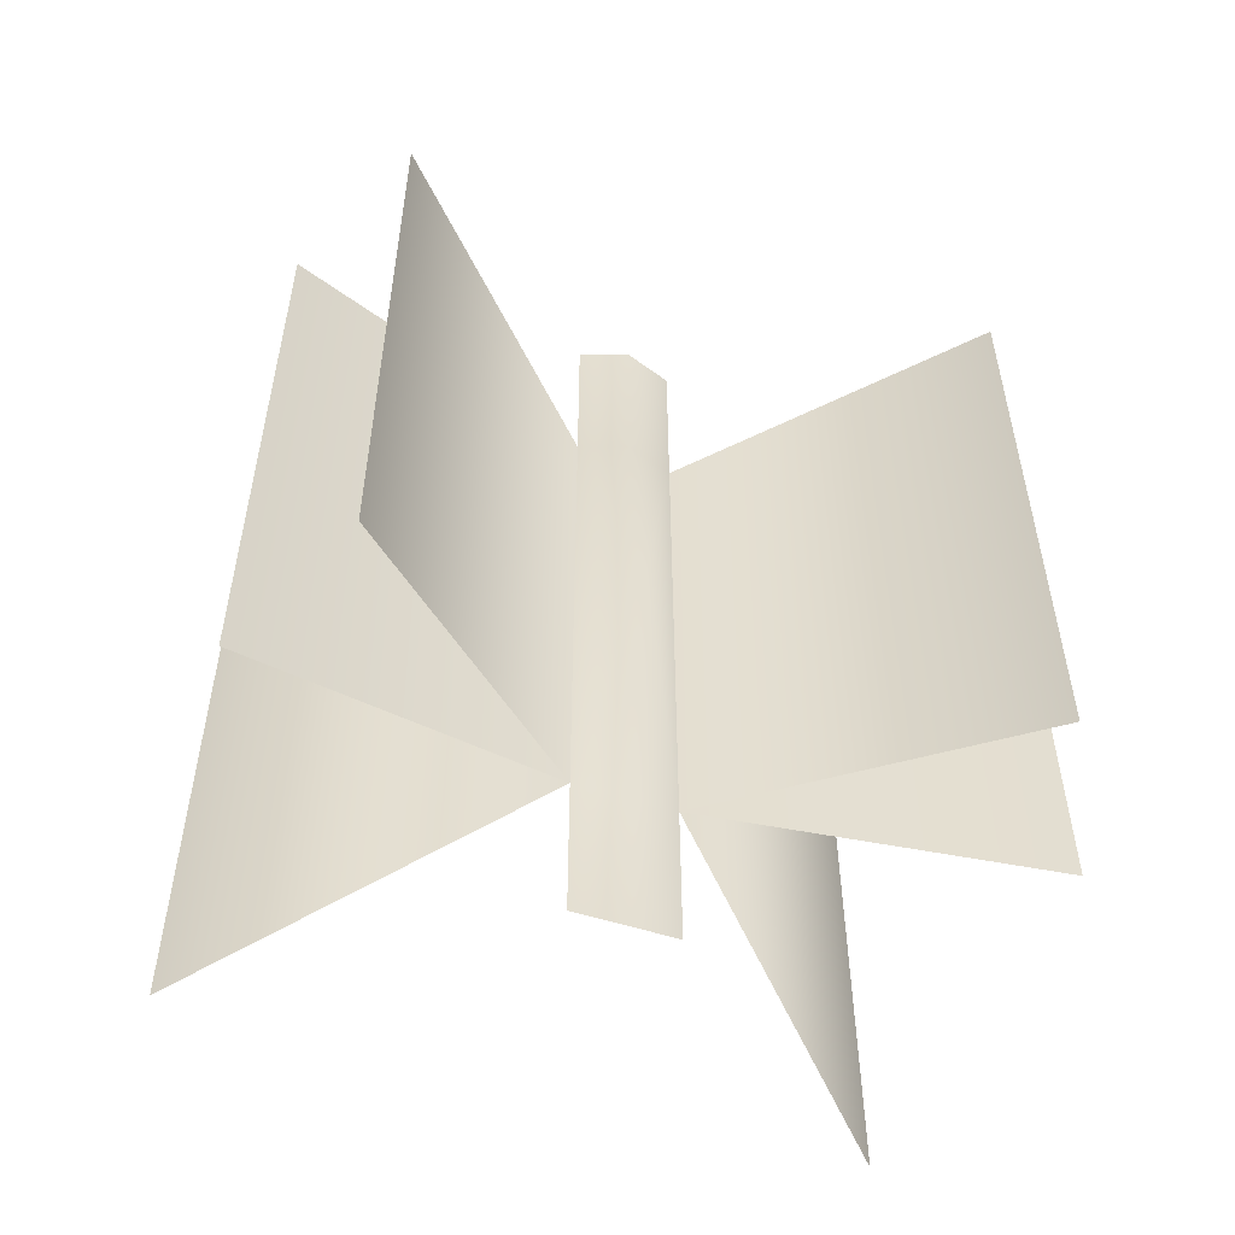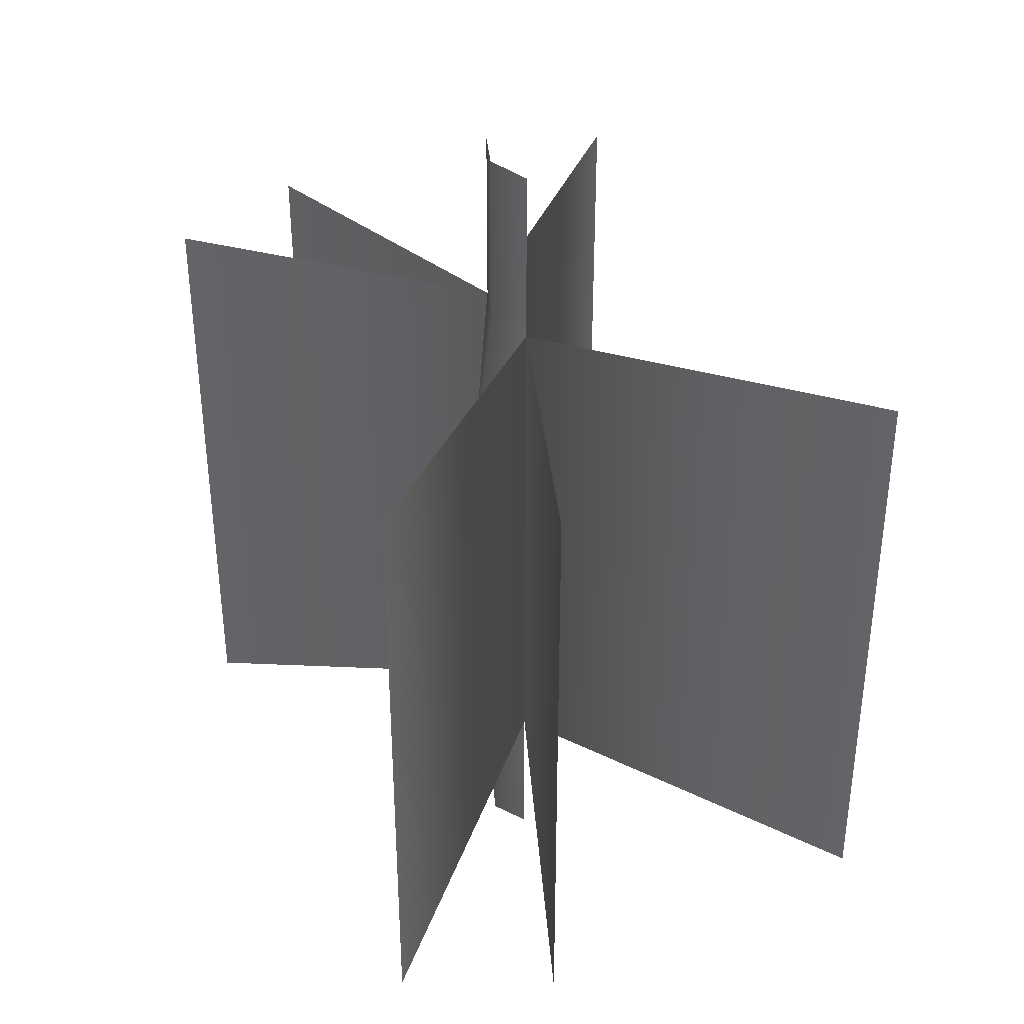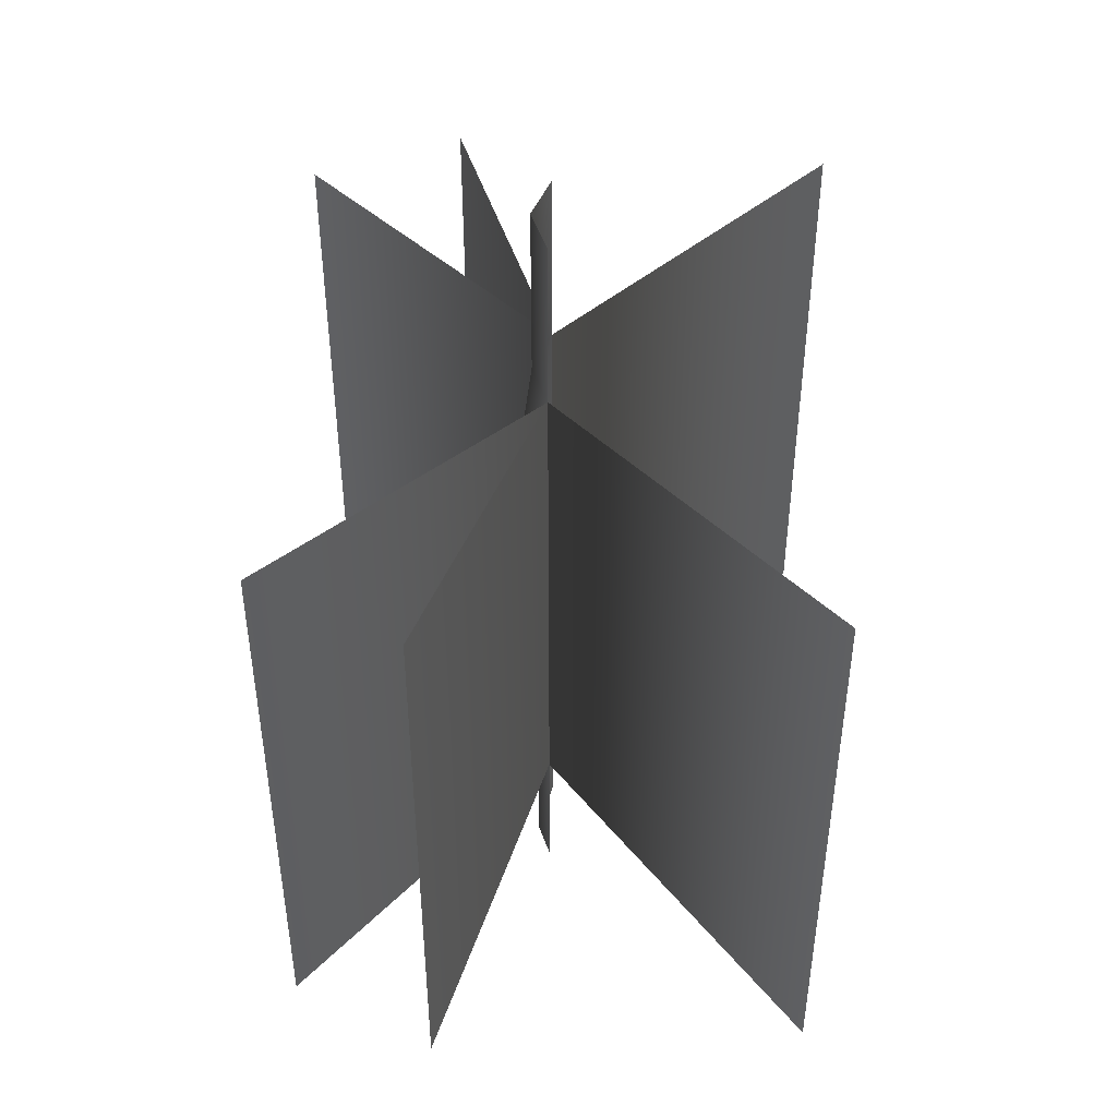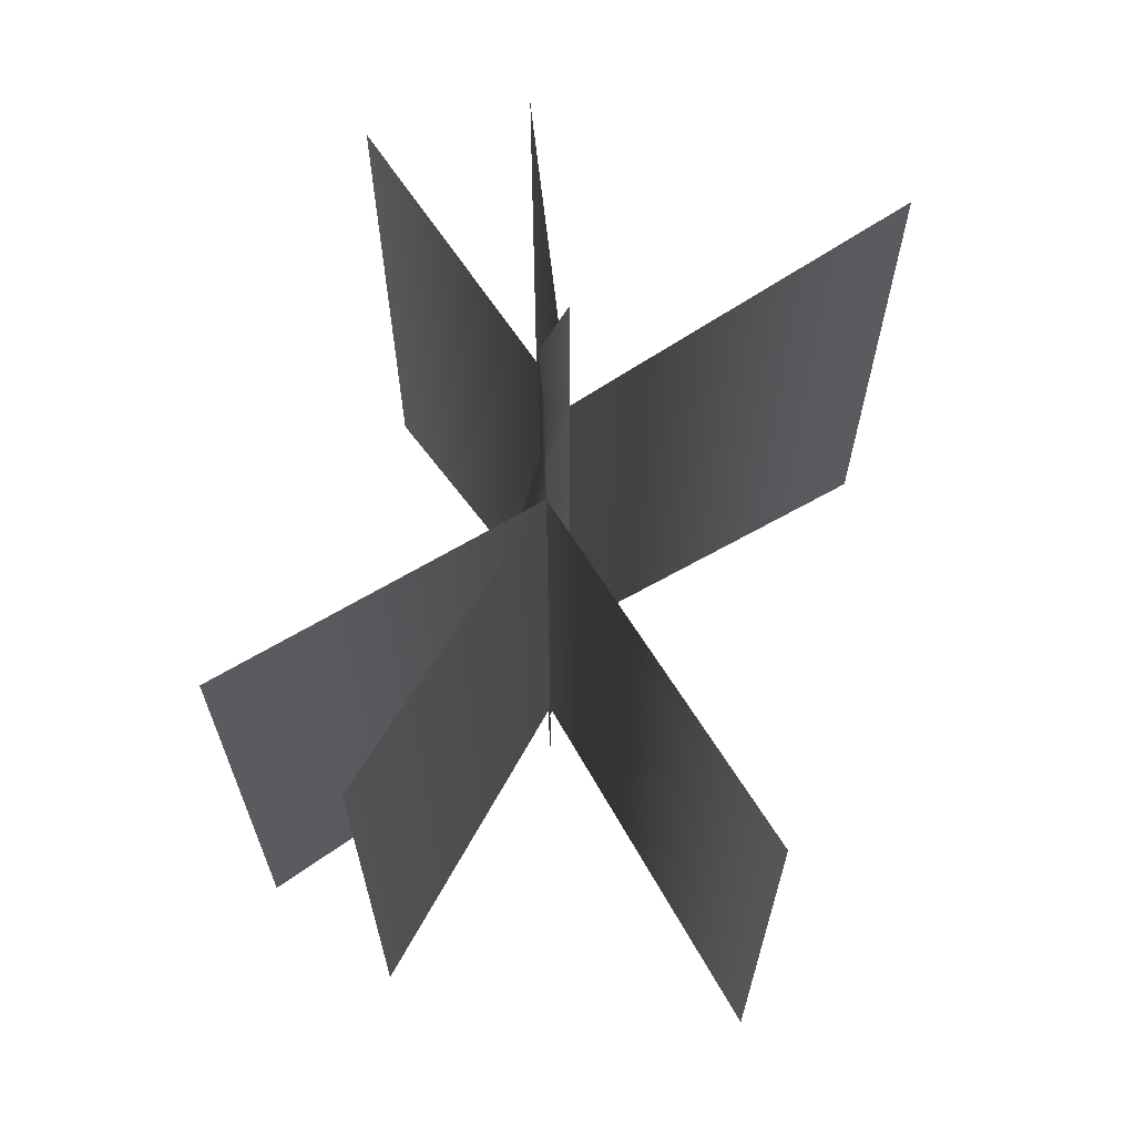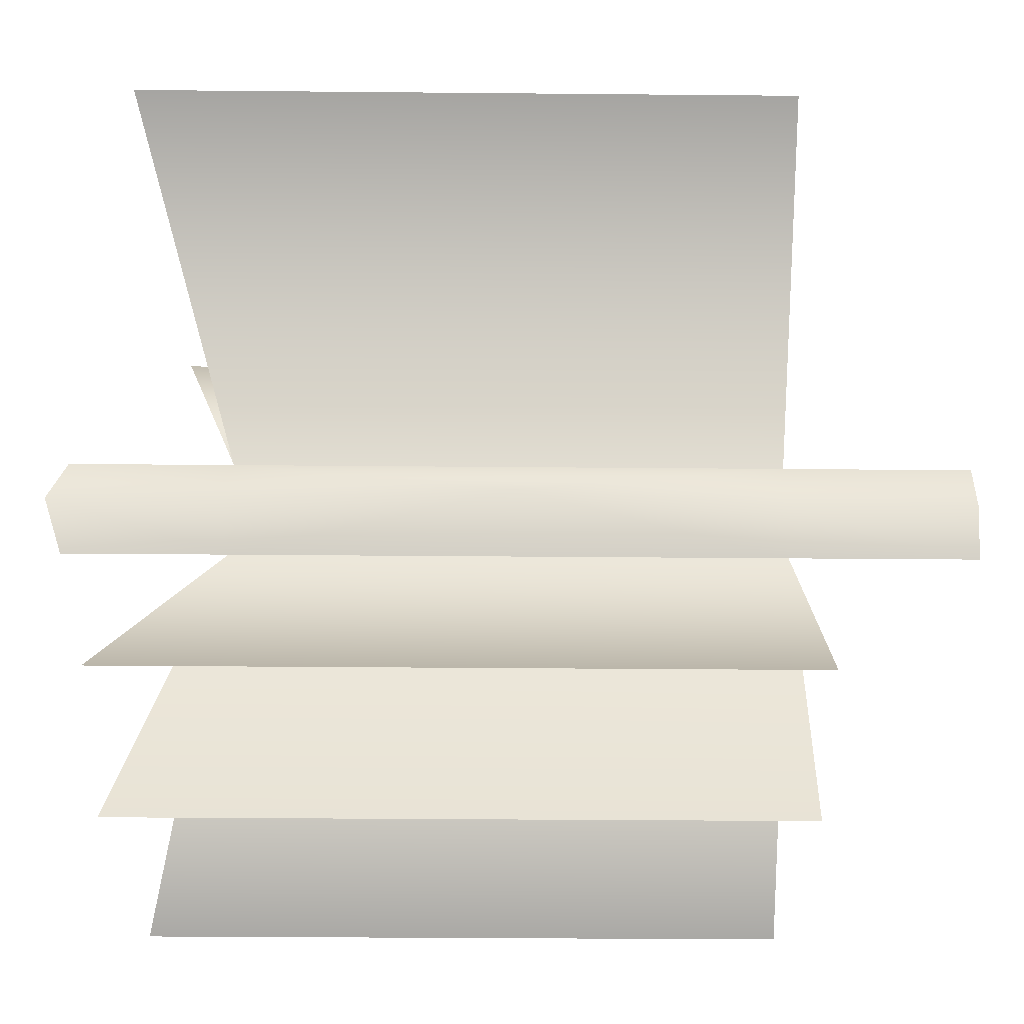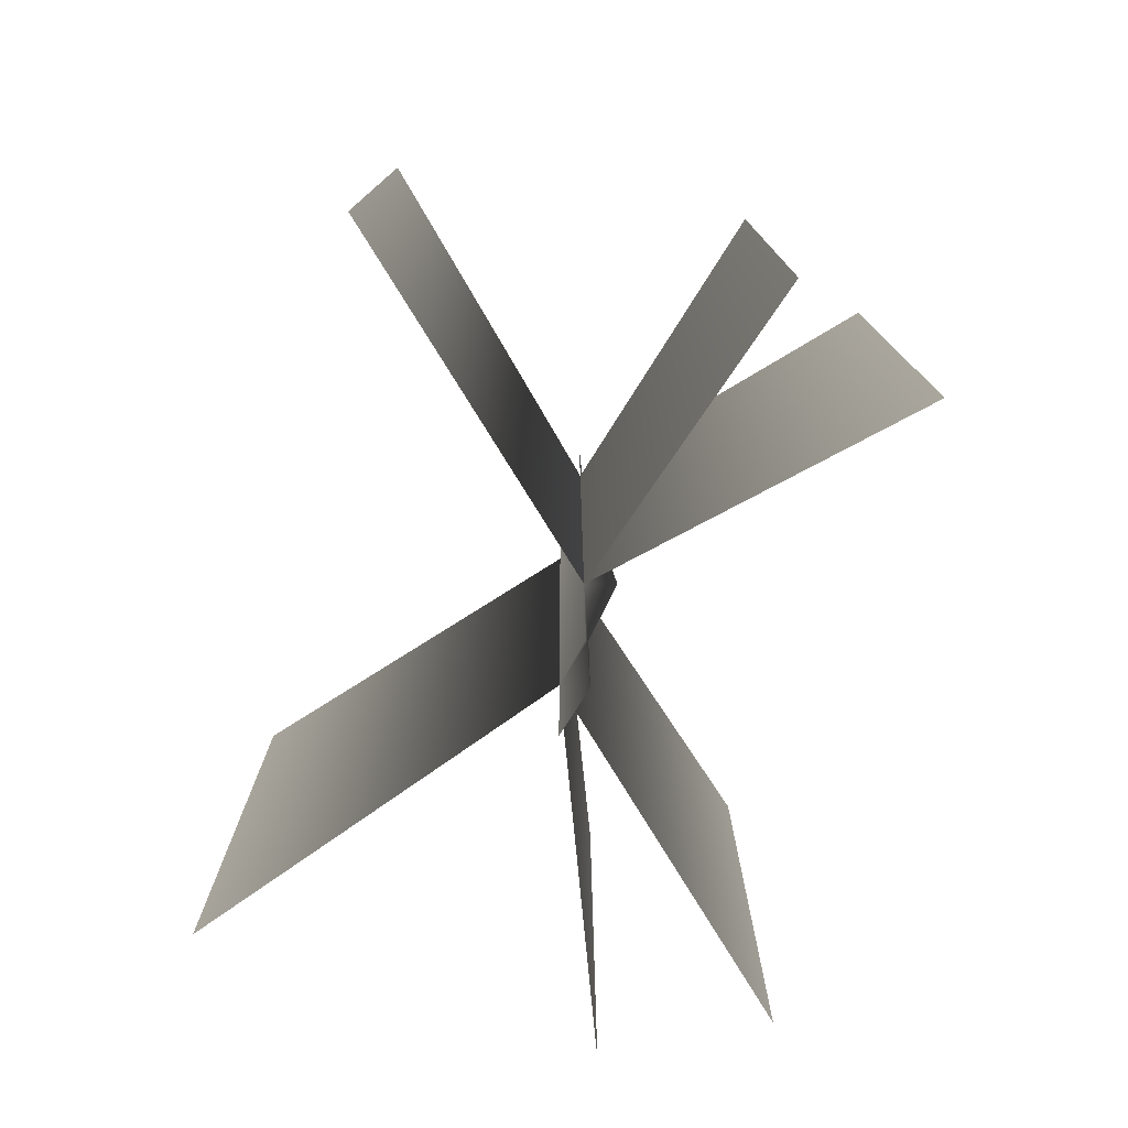
<metadata>
{"format":"obj","ext":"obj","renderer":"f3d","projection":"perspective","resolution":1024,"background":"white","views":[{"elev":-53.9,"azim":71.1,"up":"+Y"},{"elev":36.0,"azim":155.4,"up":"+Y"},{"elev":45.4,"azim":-177.9,"up":"+Y"},{"elev":65.8,"azim":-167.6,"up":"+Y"},{"elev":-29.4,"azim":89.2,"up":"+Z"},{"elev":-77.2,"azim":-13.3,"up":"+Y"}]}
</metadata>
<code>
g default
v 0.1918 -16.04 7.372
v 0.1917 23.96 7.372
v 0.1917 23.96 -0.03546
v 0.1918 -16.04 -0.03546
v 1.322 -17.32 3.88
v 3.98 4.288 3.319
v 1.49 23.96 3.668
v 0.1918 -16.04 7.372
v -20.46 -22.44 29.06
v 0.1917 23.96 7.372
v -20.46 23.96 29.06
v -20.46 -22.44 -21.15
v 0.1918 -16.04 -0.03546
v -20.46 23.96 -21.15
v 0.1917 23.96 -0.03546
v 1.49 37.69 3.668
v 0.1917 37.69 7.372
v 0.1917 37.69 -0.03546
v 1.322 -29.31 3.88
v 0.1918 -28.03 -0.03546
v 0.1918 -28.03 7.372
v 8.483 -22.44 31.57
v 8.483 23.96 31.57
v 8.483 -22.44 -23.66
v 8.483 23.96 -23.66
v 19.62 -22.44 26.23
v 19.62 23.96 26.23
v 19.62 -22.44 -18.32
v 19.62 23.96 -18.32
g ColibrisA
f 1 2 6
f 7 6 2
f 3 4 6
f 4 5 6
f 1 6 5
f 3 6 7
f 8 9 10
f 11 10 9
f 12 13 14
f 15 14 13
f 17 16 2
f 7 2 16
f 16 18 7
f 3 7 18
f 20 19 4
f 5 4 19
f 19 21 5
f 1 5 21
f 8 22 10
f 23 10 22
f 24 13 25
f 15 25 13
f 8 26 10
f 27 10 26
f 28 13 29
f 15 29 13

</code>
